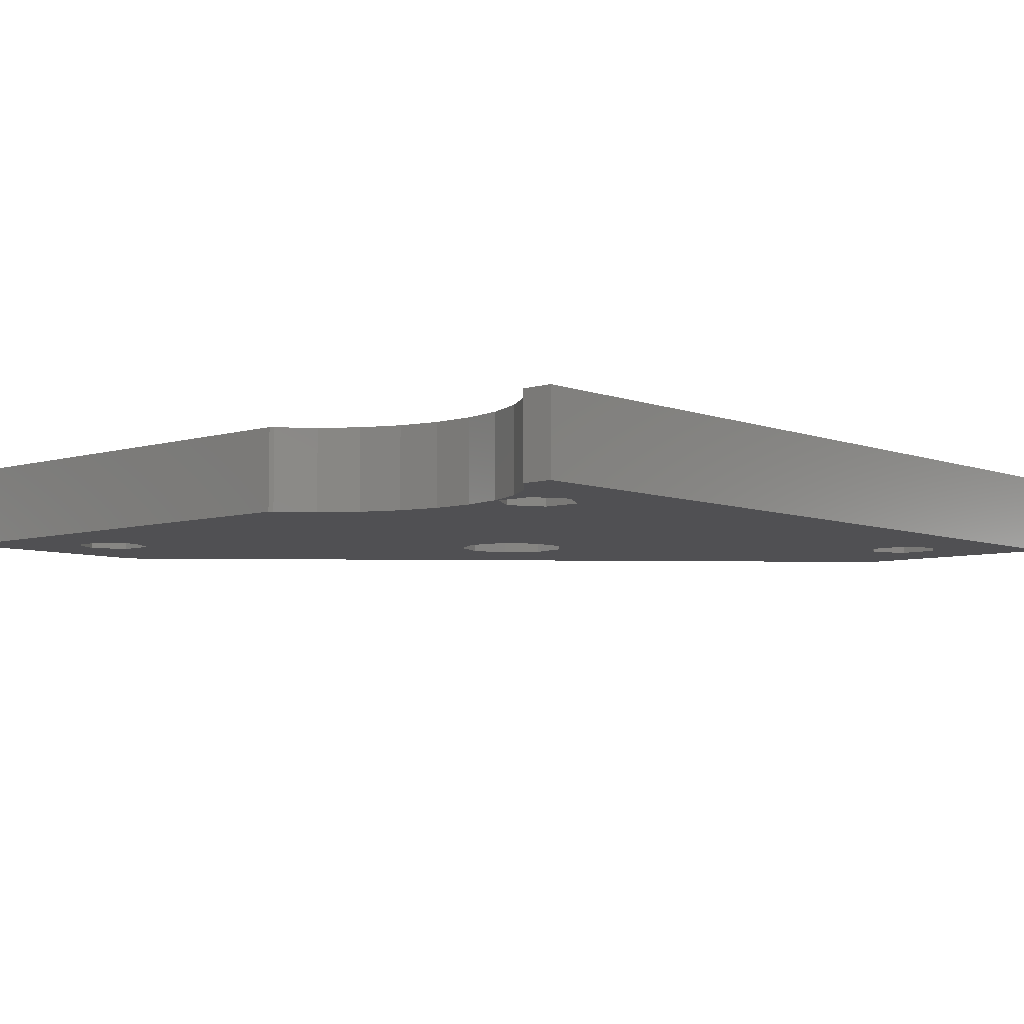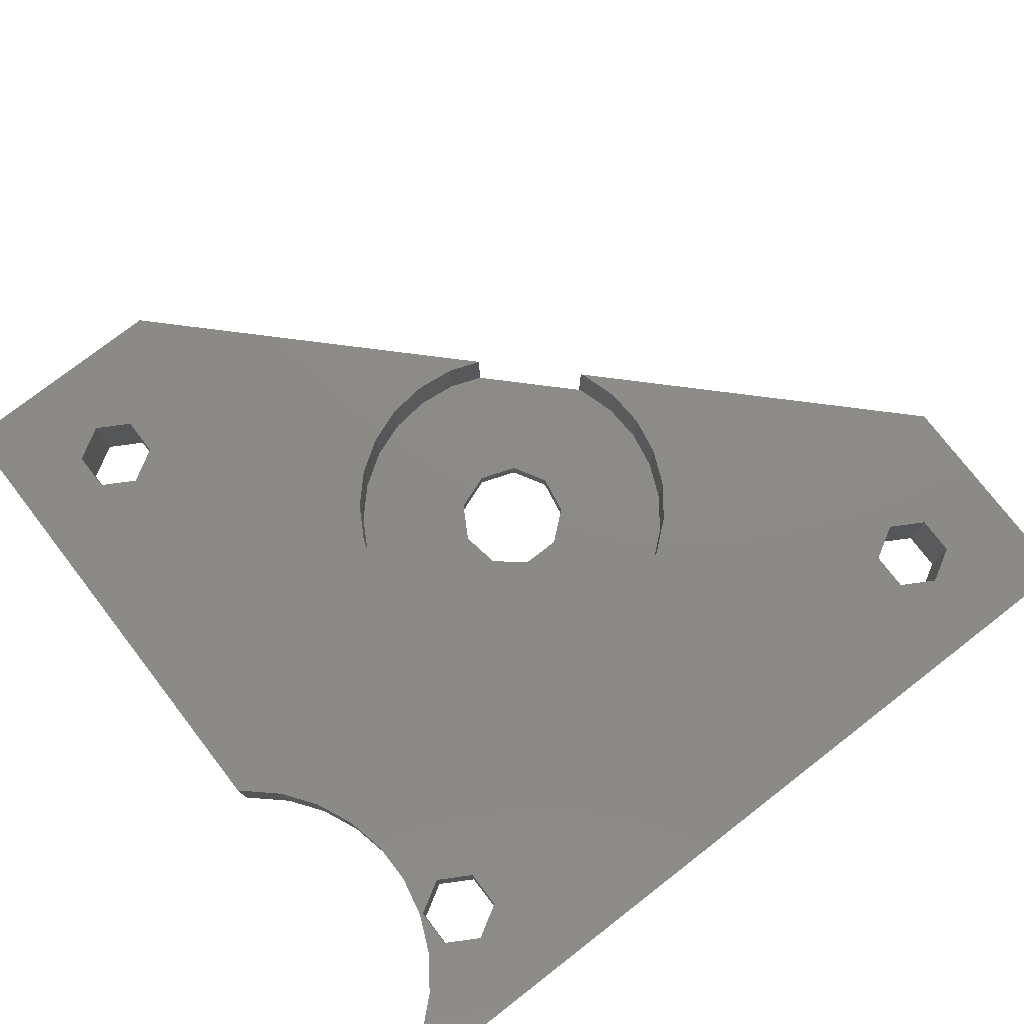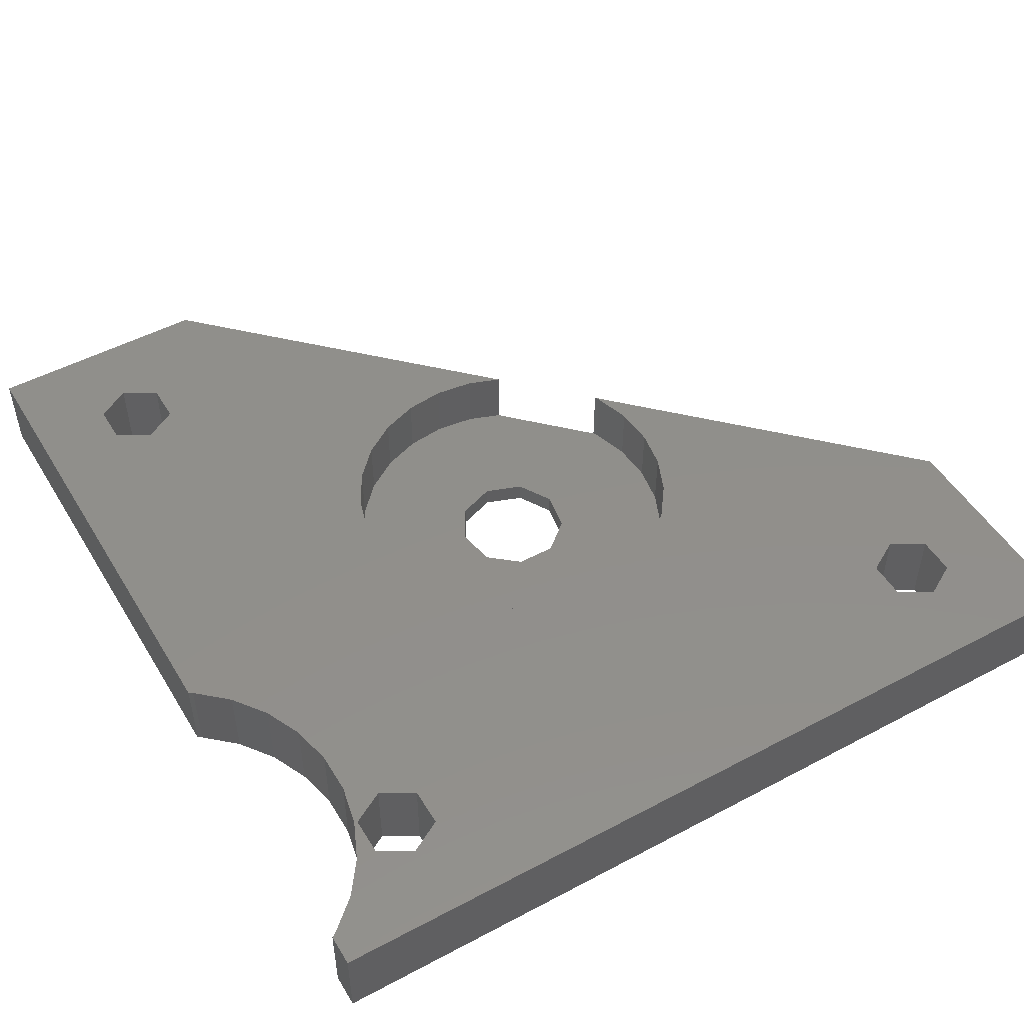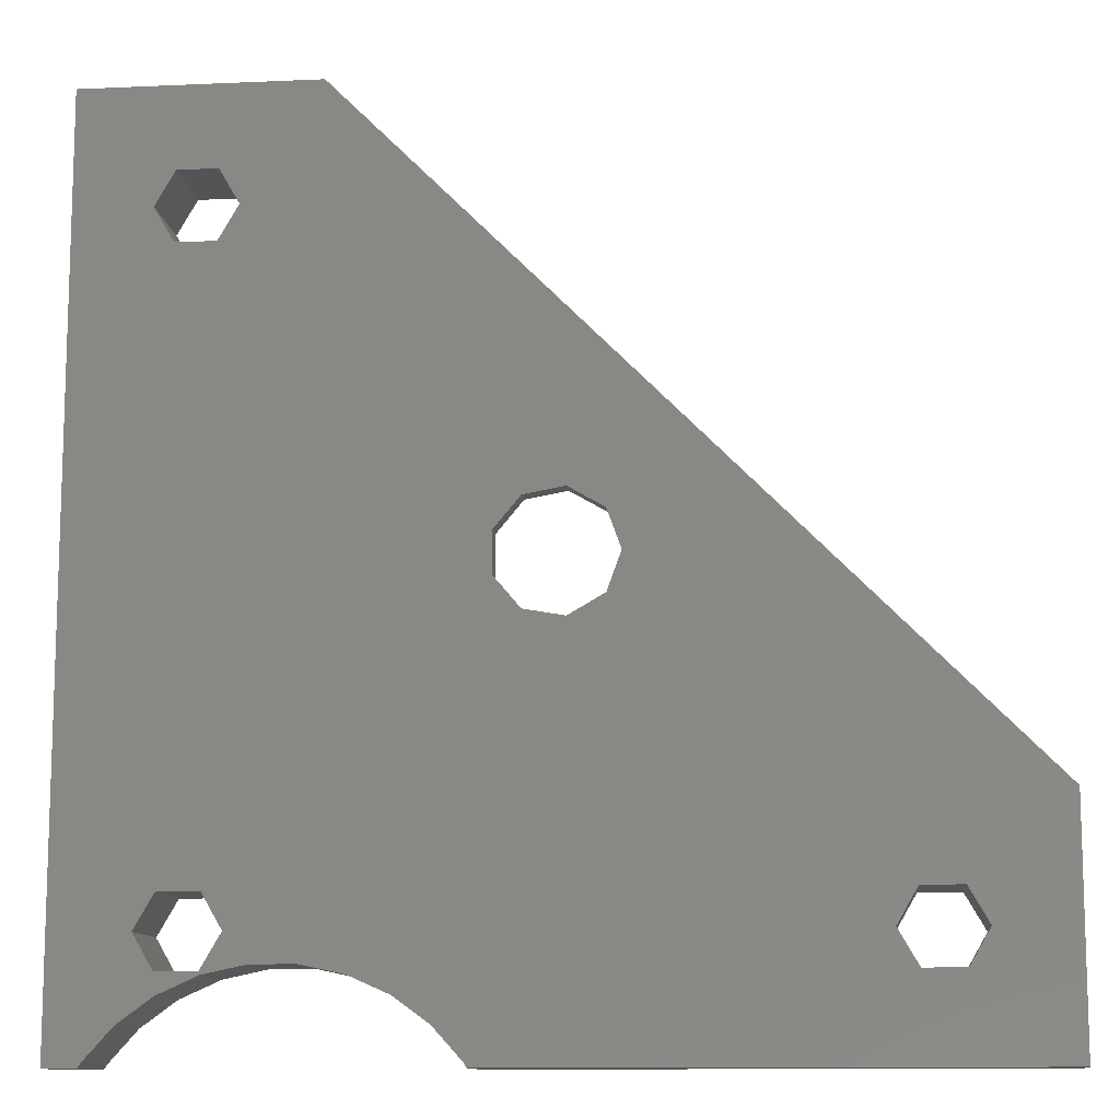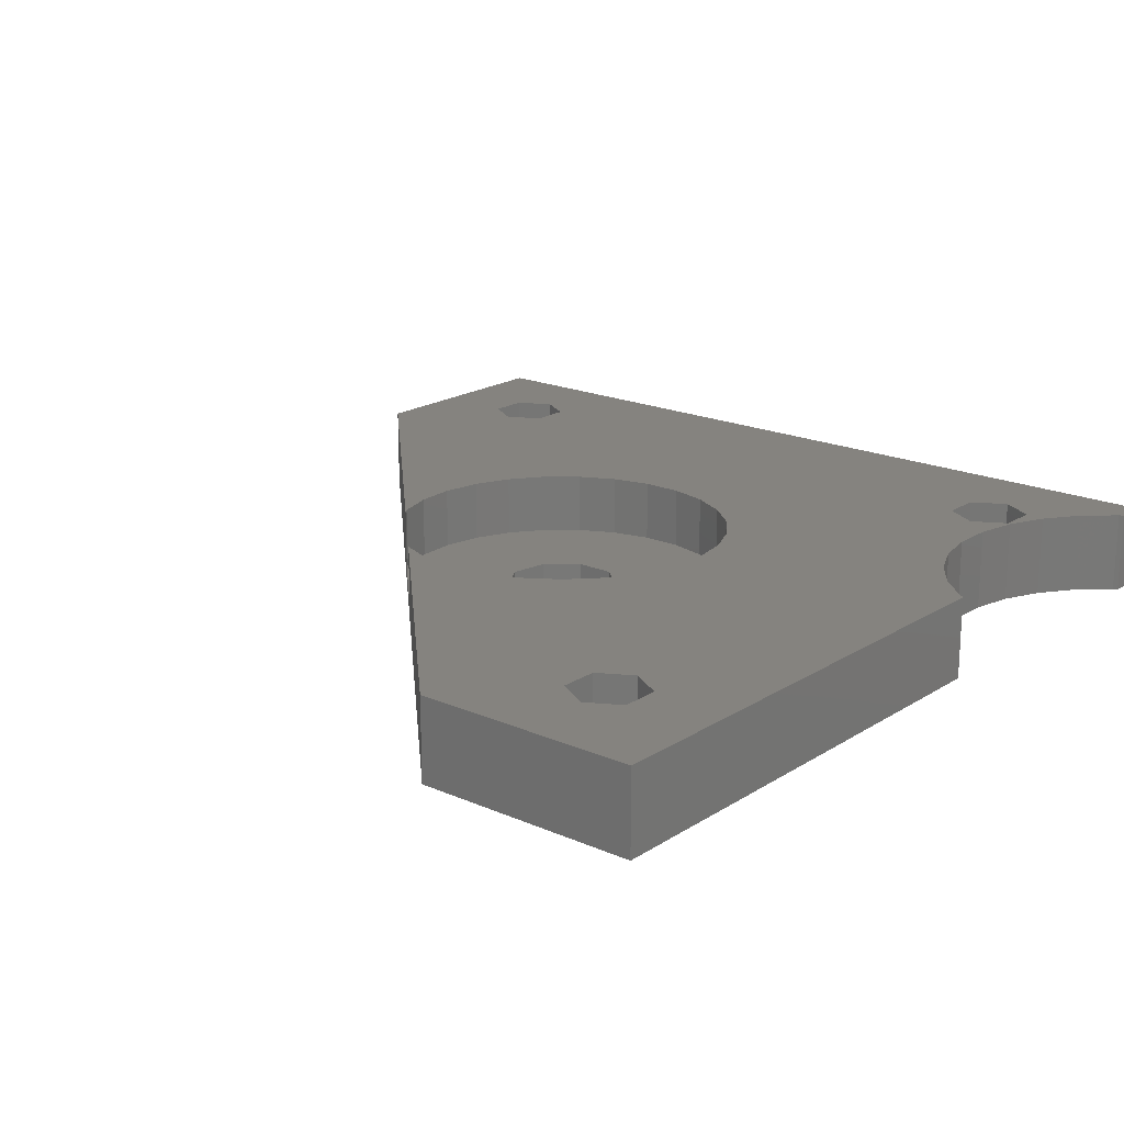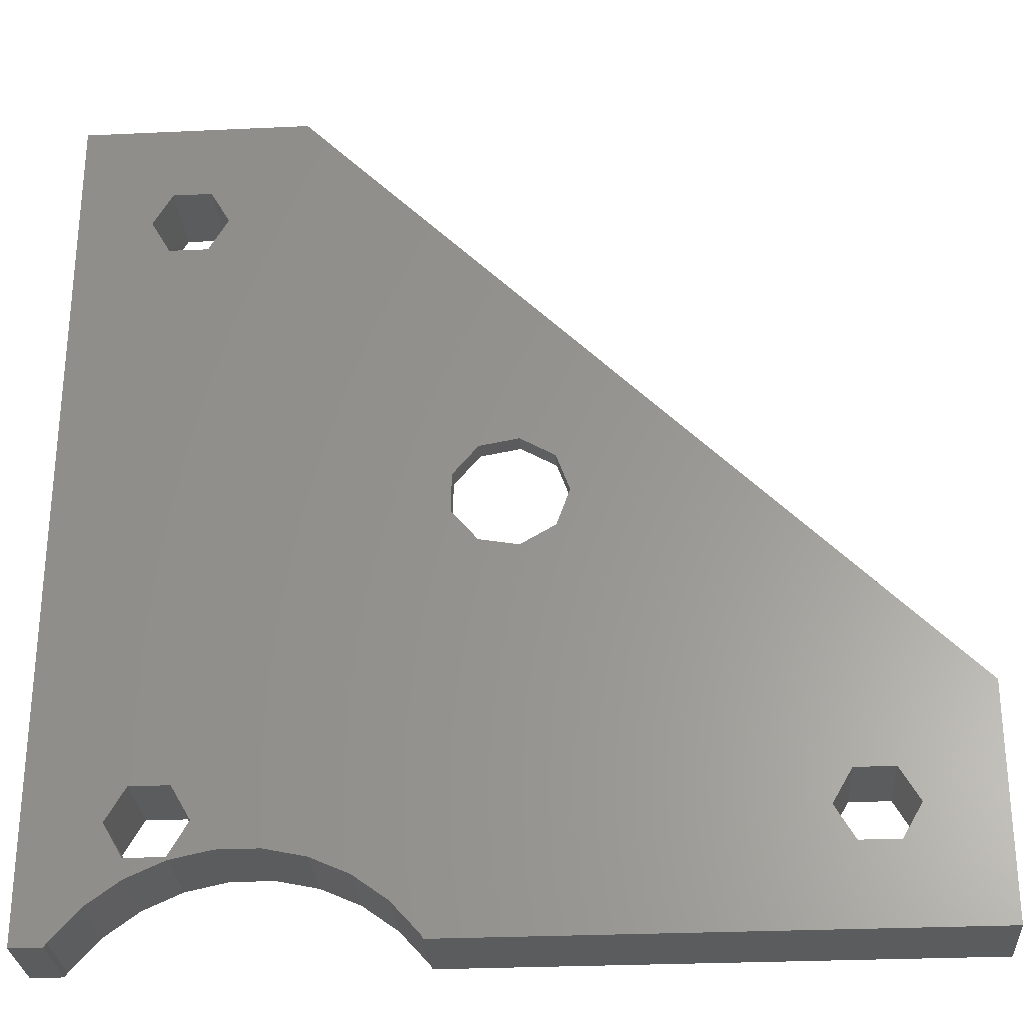
<metadata>
{"format":"stl","ext":"stl","renderer":"f3d","projection":"perspective","resolution":1024,"background":"white","views":[{"elev":-6.4,"azim":41.9,"up":"+Z"},{"elev":76.8,"azim":52.3,"up":"+Z"},{"elev":49.9,"azim":59.7,"up":"+Z"},{"elev":-11.4,"azim":-173.8,"up":"+Y"},{"elev":19.0,"azim":-50.1,"up":"+Z"},{"elev":-28.4,"azim":-176.0,"up":"+Y"}]}
</metadata>
<code>
# stl→obj: 140 verts, 292 faces
v 0 42 0
v 0 0 0
v 4.898e-16 0 -4
v 4.898e-16 42 -4
v -1.535 0 -1.879e-16
v -1.535 0 -4
v -3.618 5.5 -4.431e-16
v -11.01 42 -1.348e-15
v -3.618 36.5 -4.431e-16
v -14.35 2.902 -1.757e-15
v -12.5 3.727 -1.53e-15
v -42 11.01 -5.143e-15
v -24.49 28.52 -3e-15
v -24.29 28.63 -2.975e-15
v -10.51 4.148 -1.288e-15
v -8.486 4.148 -1.039e-15
v -24.29 13.37 -2.975e-15
v -22.44 29.19 -2.748e-15
v -20.52 29.3 -2.512e-15
v -18.62 28.96 -2.28e-15
v -16.84 28.2 -2.063e-15
v -15.3 27.05 -1.873e-15
v -14.06 25.57 -1.721e-15
v -4.559 3.87 -5.583e-16
v -6.441 3.87 -7.888e-16
v -4.649 2.902 -5.694e-16
v -13.19 23.84 -1.615e-15
v -6.441 7.13 -7.888e-16
v -12.74 20.04 -1.561e-15
v -13.19 18.16 -1.615e-15
v -3.009 1.709 -3.684e-16
v -7.382 36.5 -9.04e-16
v -6.441 38.13 -7.888e-16
v -4.559 7.13 -5.583e-16
v -7.382 5.5 -9.04e-16
v -14.06 16.43 -1.721e-15
v -15.3 14.95 -1.873e-15
v -6.502 3.727 -7.963e-16
v -18.62 13.04 -2.28e-15
v -20.52 12.7 -2.512e-15
v -22.44 12.81 -2.748e-15
v -25.96 14.33 -3.18e-15
v -27.37 15.66 -3.351e-15
v -28.43 17.27 -3.481e-15
v -29.09 19.08 -3.562e-15
v -29.31 21 -3.59e-15
v -29.09 22.92 -3.562e-15
v -28.51 24.5 -3.492e-15
v -35.56 7.13 -4.355e-15
v -17.47 0 -2.139e-15
v -17.35 0.2023 -2.125e-15
v -15.99 1.709 -1.958e-15
v -12.74 21.96 -1.561e-15
v -16.84 13.8 -2.063e-15
v -4.559 38.13 -5.583e-16
v -4.559 34.87 -5.583e-16
v -6.441 34.87 -7.888e-16
v -35.56 3.87 -4.355e-15
v -37.44 3.87 -4.585e-15
v -42 0 -5.143e-15
v -34.62 5.5 -4.239e-15
v -37.44 7.13 -4.585e-15
v -38.38 5.5 -4.7e-15
v -1.651 0.2023 -2.022e-16
v -11.01 42 -4
v -1.651 0.2023 -4
v -3.009 1.709 -4
v -4.559 7.13 -4
v -3.618 5.5 -4
v -6.441 7.13 -4
v -8.486 4.148 -4
v -10.51 4.148 -4
v -12.5 3.727 -4
v -14.35 2.902 -4
v -15.99 1.709 -4
v -17.35 0.2023 -4
v -17.47 0 -4
v -35.56 3.87 -4
v -42 0 -4
v -37.44 7.13 -4
v -42 11.01 -4
v -6.441 38.13 -4
v -4.649 2.902 -4
v -6.502 3.727 -4
v -4.559 3.87 -4
v -7.382 5.5 -4
v -6.441 3.87 -4
v -19.61 23.41 -4
v -6.441 34.87 -4
v -4.559 34.87 -4
v -4.559 38.13 -4
v -3.618 36.5 -4
v -18.39 21.95 -4
v -21.48 23.74 -4
v -23.78 21 -4
v -23.13 22.79 -4
v -18.39 20.05 -4
v -23.13 19.21 -4
v -35.56 7.13 -4
v -7.382 36.5 -4
v -19.61 18.59 -4
v -34.62 5.5 -4
v -21.48 18.26 -4
v -38.38 5.5 -4
v -37.44 3.87 -4
v -28.51 24.5 -3.01
v -24.49 28.52 -3.01
v -29.09 22.92 -3.01
v -29.31 21 -3.01
v -29.09 19.08 -3.01
v -28.43 17.27 -3.01
v -27.37 15.66 -3.01
v -25.96 14.33 -3.01
v -24.29 13.37 -3.01
v -22.44 12.81 -3.01
v -20.52 12.7 -3.01
v -18.62 13.04 -3.01
v -16.84 13.8 -3.01
v -15.3 14.95 -3.01
v -14.06 16.43 -3.01
v -13.19 18.16 -3.01
v -12.74 20.04 -3.01
v -12.74 21.96 -3.01
v -13.19 23.84 -3.01
v -14.06 25.57 -3.01
v -15.3 27.05 -3.01
v -16.84 28.2 -3.01
v -18.62 28.96 -3.01
v -20.52 29.3 -3.01
v -22.44 29.19 -3.01
v -24.29 28.63 -3.01
v -18.39 21.95 -3.01
v -18.39 20.05 -3.01
v -19.61 18.59 -3.01
v -21.48 18.26 -3.01
v -23.13 19.21 -3.01
v -23.78 21 -3.01
v -23.13 22.79 -3.01
v -21.48 23.74 -3.01
v -19.61 23.41 -3.01
f 1 2 3
f 4 1 3
f 3 2 5
f 6 3 5
f 5 2 1
f 7 5 8
f 9 5 1
f 10 11 12
f 13 14 8
f 15 16 17
f 14 18 8
f 18 19 8
f 19 20 8
f 20 21 8
f 21 22 8
f 22 23 8
f 24 25 26
f 23 27 8
f 28 29 30
f 24 26 31
f 32 33 8
f 28 34 27
f 35 36 37
f 38 25 39
f 16 40 41
f 16 38 40
f 12 42 43
f 12 43 44
f 12 44 45
f 12 45 46
f 12 46 47
f 12 47 48
f 15 17 42
f 49 50 12
f 50 51 12
f 51 52 12
f 52 10 12
f 12 11 42
f 11 15 42
f 17 16 41
f 40 38 39
f 28 27 53
f 27 7 8
f 28 53 29
f 38 26 25
f 39 25 54
f 25 35 54
f 54 35 37
f 35 28 36
f 27 34 7
f 55 9 1
f 56 5 9
f 57 5 56
f 8 5 57
f 33 55 8
f 8 57 32
f 58 59 60
f 8 55 1
f 58 50 61
f 62 49 12
f 60 50 58
f 60 59 12
f 59 63 12
f 63 62 12
f 61 50 49
f 30 36 28
f 7 64 5
f 7 31 64
f 7 24 31
f 1 4 8
f 8 4 65
f 3 6 4
f 4 6 66
f 4 66 67
f 68 4 69
f 70 71 4
f 71 72 4
f 72 73 4
f 73 74 4
f 74 75 4
f 75 76 4
f 76 77 4
f 78 77 79
f 80 79 81
f 82 81 65
f 83 84 85
f 67 83 69
f 67 69 4
f 69 83 85
f 70 4 68
f 86 71 70
f 87 84 86
f 84 71 86
f 88 89 90
f 4 77 90
f 91 4 92
f 4 90 92
f 88 90 93
f 4 82 65
f 89 88 94
f 95 81 96
f 89 94 96
f 90 77 97
f 90 97 93
f 98 99 95
f 80 95 99
f 100 81 82
f 82 4 91
f 97 77 101
f 99 101 102
f 101 77 78
f 99 98 103
f 101 78 102
f 99 103 101
f 104 79 80
f 95 80 81
f 105 79 104
f 78 79 105
f 85 84 87
f 89 96 81
f 89 81 100
f 66 6 64
f 64 6 5
f 67 66 31
f 31 66 64
f 26 83 67
f 31 26 67
f 38 84 83
f 26 38 83
f 16 71 84
f 38 16 84
f 15 72 71
f 16 15 71
f 11 73 72
f 15 11 72
f 10 74 73
f 11 10 73
f 52 75 74
f 10 52 74
f 51 76 75
f 52 51 75
f 50 77 76
f 51 50 76
f 77 50 60
f 79 77 60
f 60 12 79
f 79 12 81
f 81 12 106
f 81 106 65
f 13 65 107
f 106 107 65
f 65 13 8
f 106 12 48
f 47 108 106
f 48 47 106
f 46 109 108
f 47 46 108
f 110 109 46
f 45 110 46
f 111 110 45
f 44 111 45
f 112 111 44
f 43 112 44
f 112 43 113
f 113 43 42
f 113 42 114
f 114 42 17
f 114 17 115
f 115 17 41
f 115 41 116
f 116 41 40
f 116 40 117
f 117 40 39
f 117 39 118
f 118 39 54
f 118 54 119
f 119 54 37
f 119 37 120
f 120 37 36
f 120 36 121
f 121 36 30
f 121 30 122
f 122 30 29
f 123 122 53
f 53 122 29
f 124 123 27
f 27 123 53
f 125 124 23
f 23 124 27
f 126 125 22
f 22 125 23
f 21 127 126
f 22 21 126
f 20 128 127
f 21 20 127
f 19 129 128
f 20 19 128
f 18 130 129
f 19 18 129
f 14 131 130
f 18 14 130
f 13 107 131
f 14 13 131
f 68 69 34
f 34 69 7
f 85 24 69
f 69 24 7
f 28 70 68
f 34 28 68
f 35 86 70
f 28 35 70
f 87 86 35
f 25 87 35
f 87 25 85
f 85 25 24
f 91 92 55
f 55 92 9
f 90 56 92
f 92 56 9
f 33 82 91
f 55 33 91
f 32 100 82
f 33 32 82
f 89 100 32
f 57 89 32
f 89 57 90
f 90 57 56
f 99 102 49
f 49 102 61
f 78 58 102
f 102 58 61
f 62 80 99
f 49 62 99
f 63 104 80
f 62 63 80
f 105 104 63
f 59 105 63
f 105 59 78
f 78 59 58
f 93 97 132
f 132 97 133
f 101 134 97
f 97 134 133
f 103 135 101
f 101 135 134
f 98 136 103
f 103 136 135
f 98 95 137
f 136 98 137
f 137 95 96
f 138 137 96
f 138 96 94
f 139 138 94
f 139 94 88
f 140 139 88
f 88 93 140
f 140 93 132
f 123 124 125
f 127 123 126
f 126 123 125
f 128 123 127
f 129 123 128
f 130 123 129
f 131 123 130
f 107 123 131
f 140 123 107
f 138 139 106
f 133 134 123
f 134 135 112
f 114 123 113
f 115 123 114
f 116 123 115
f 117 123 116
f 118 123 117
f 119 123 118
f 120 123 119
f 121 123 120
f 122 123 121
f 136 137 110
f 135 136 111
f 113 134 112
f 113 123 134
f 137 108 109
f 135 111 112
f 111 136 110
f 110 137 109
f 137 138 108
f 108 138 106
f 106 139 107
f 139 140 107
f 140 132 123
f 132 133 123

</code>
